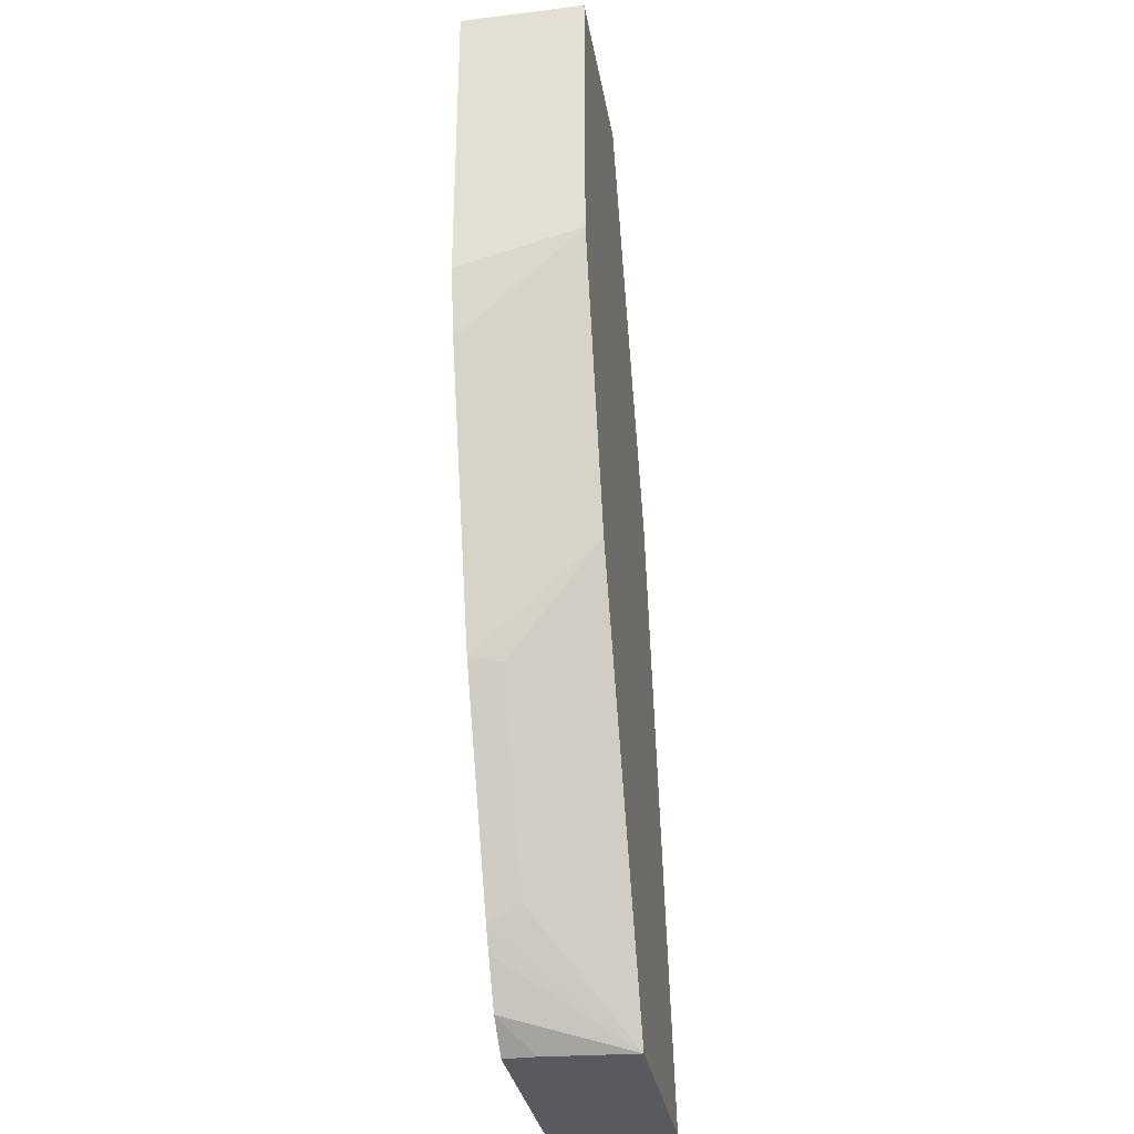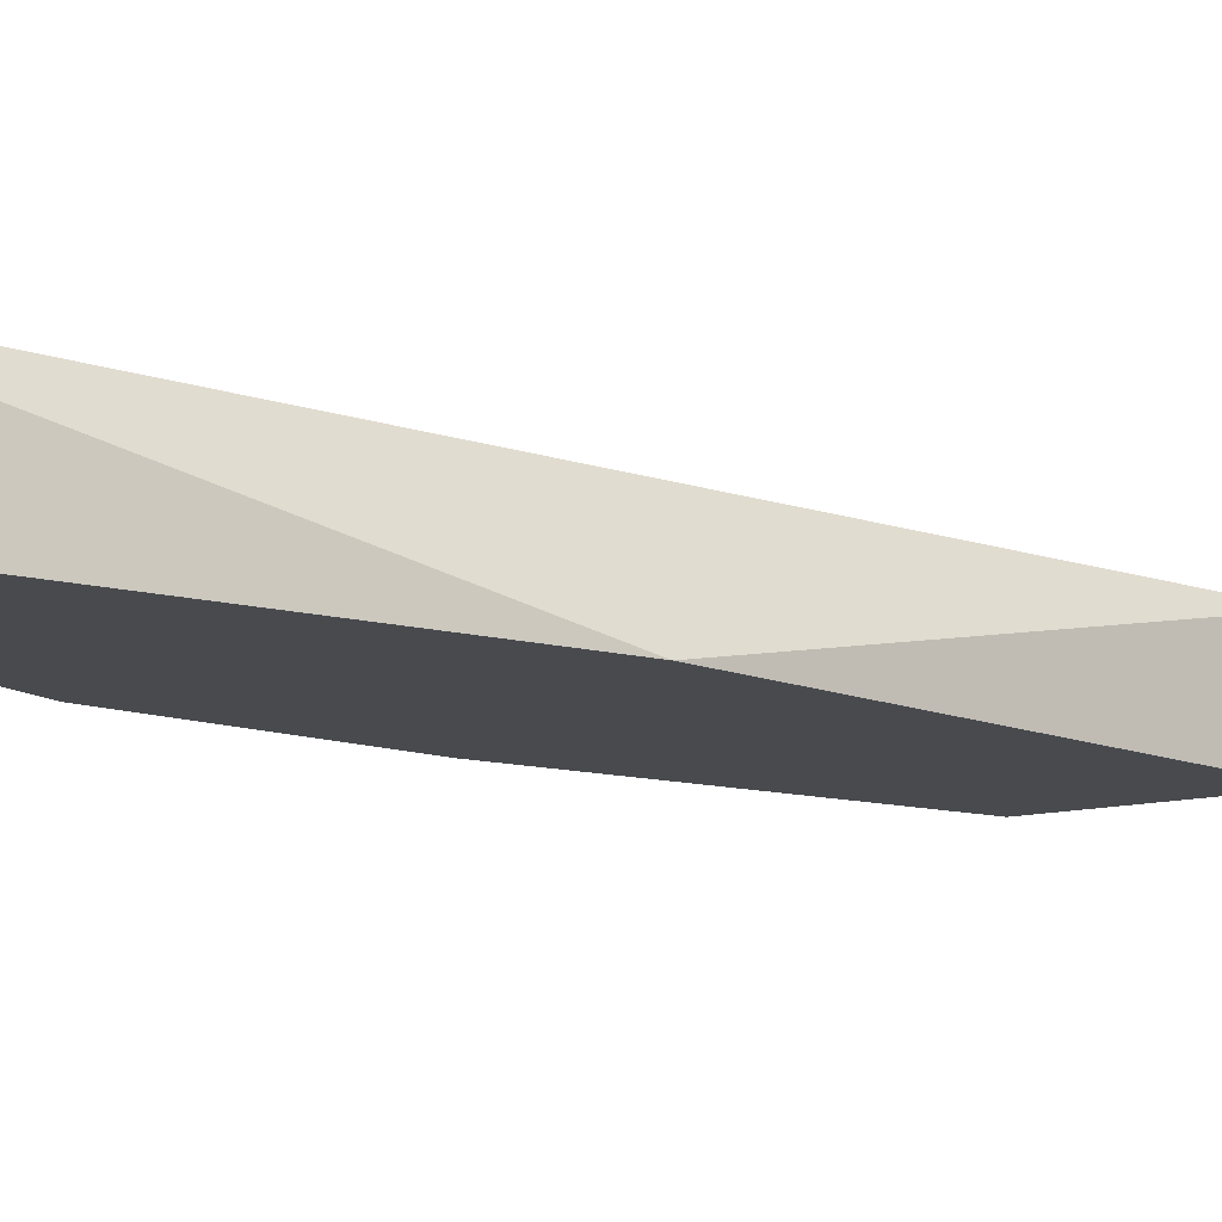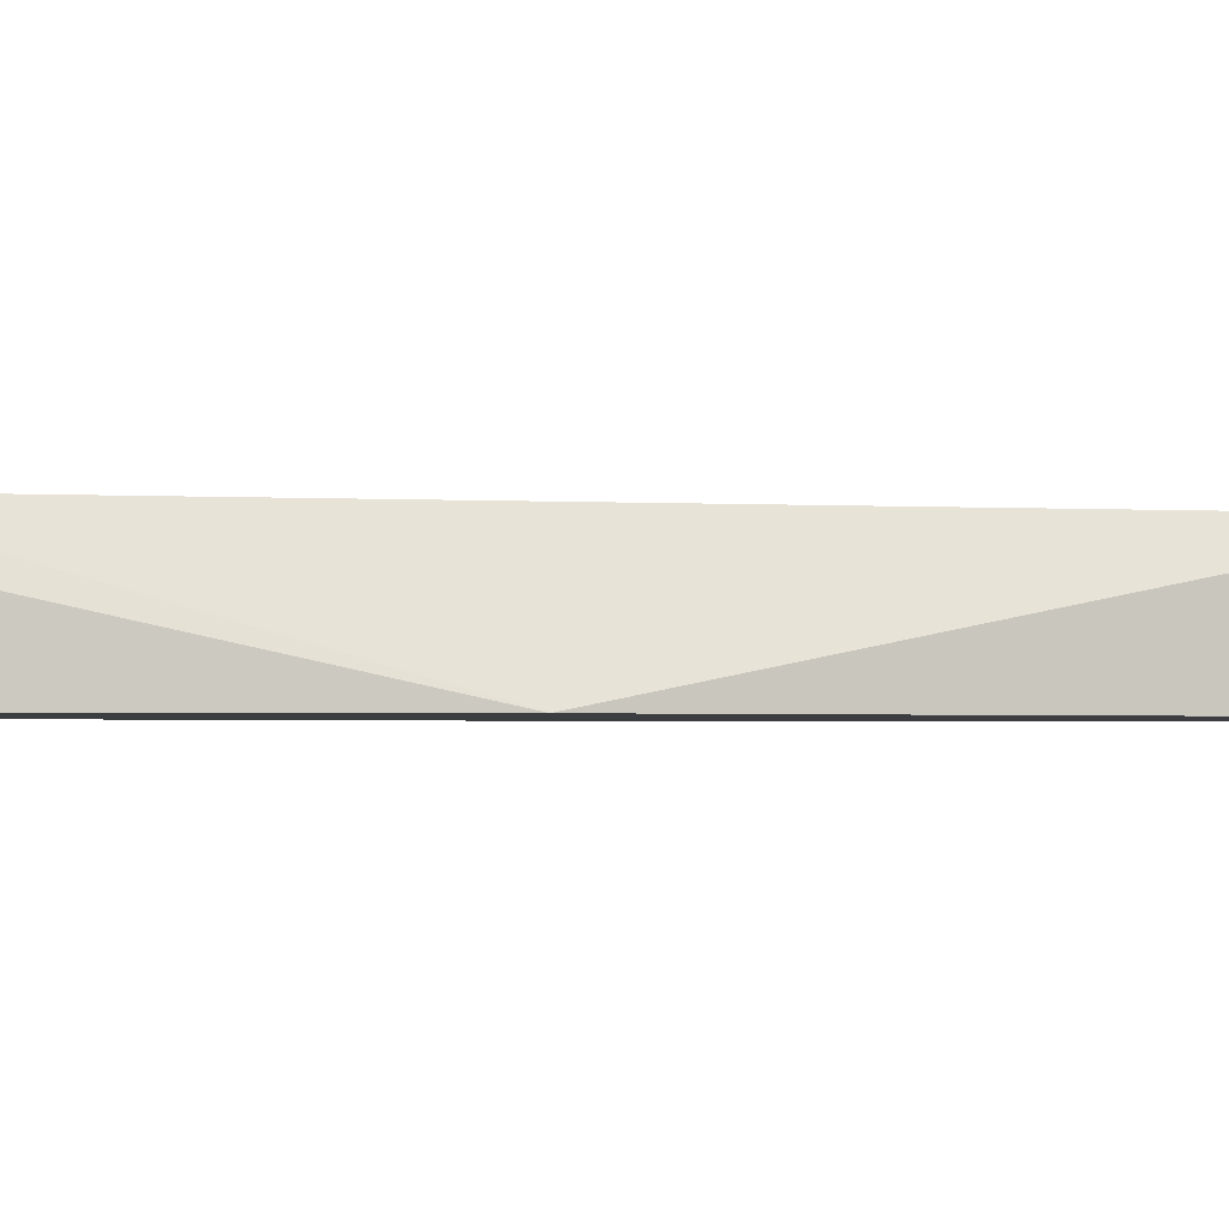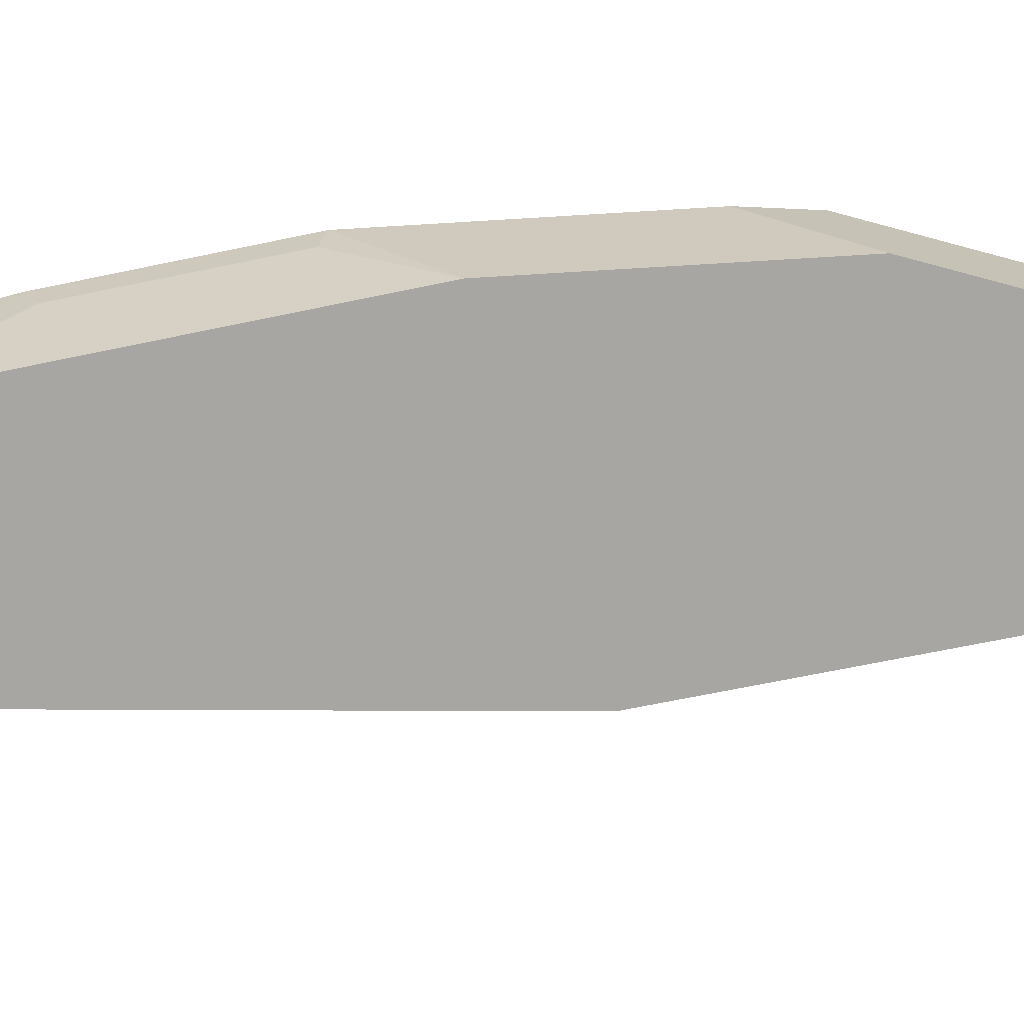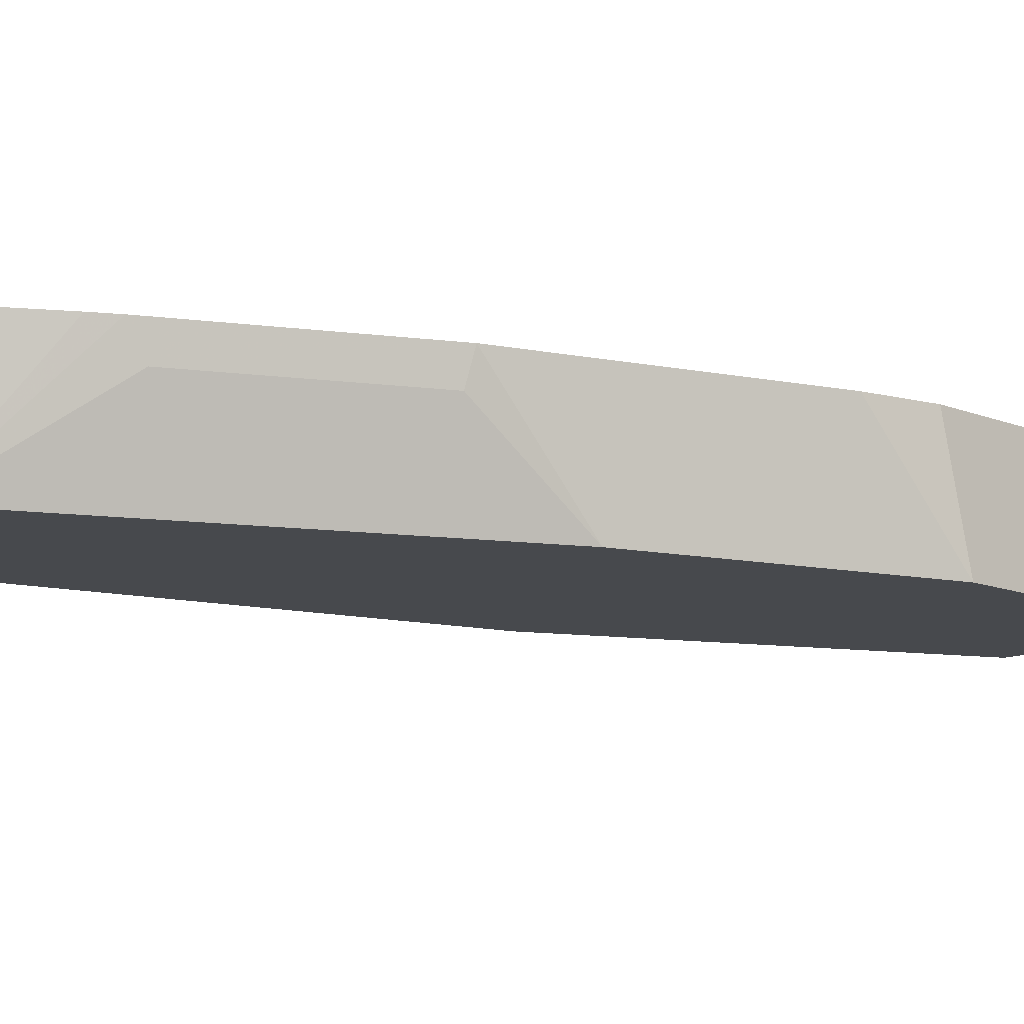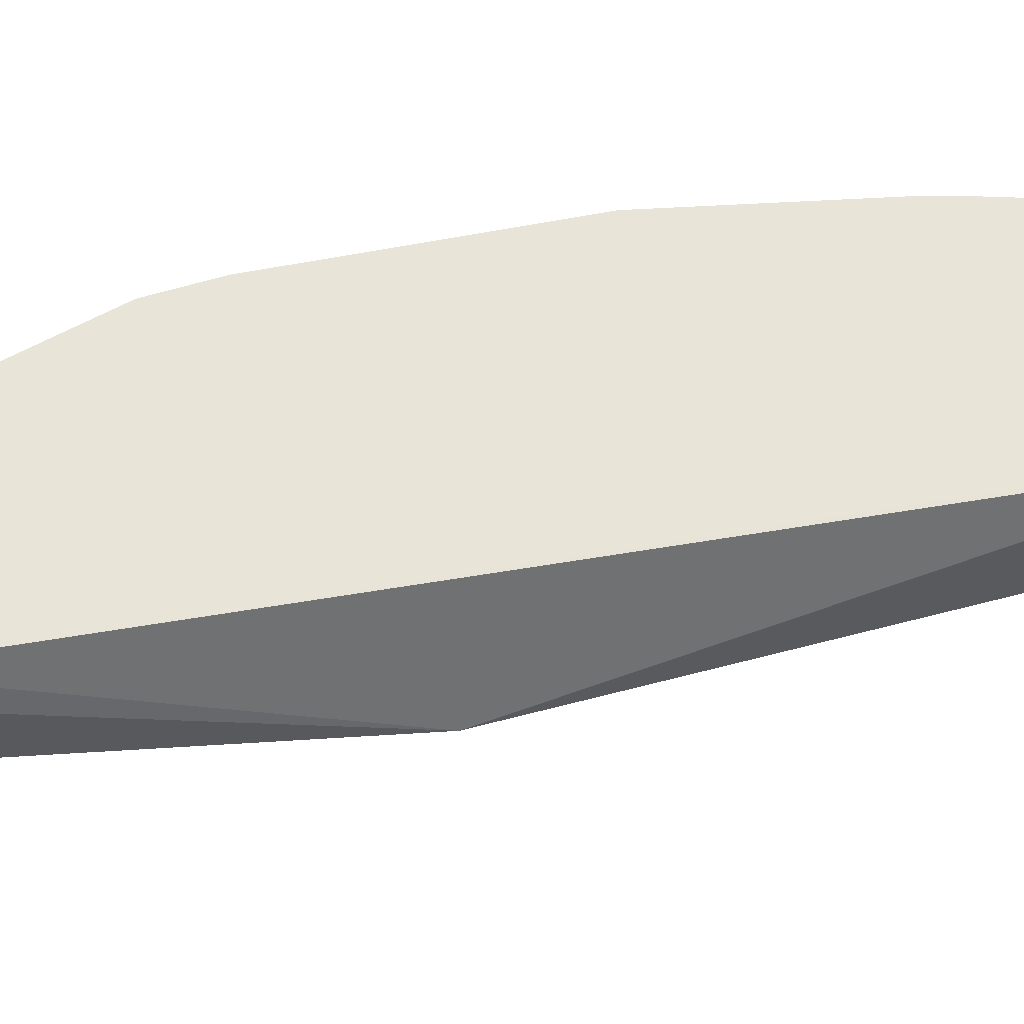
<metadata>
{"format":"obj","ext":"obj","renderer":"f3d","projection":"perspective","resolution":1024,"background":"white","views":[{"elev":-31.9,"azim":-80.3,"up":"+Z"},{"elev":-12.8,"azim":32.2,"up":"+Y"},{"elev":-2.5,"azim":59.5,"up":"+Y"},{"elev":-74.2,"azim":-105.0,"up":"+Y"},{"elev":-12.1,"azim":-133.8,"up":"+Y"},{"elev":60.3,"azim":60.1,"up":"+Y"}]}
</metadata>
<code>
v -0.5192 -0.5818 0.001519
v -0.5192 -0.57 0.001519
v -0.5192 -0.6108 0.001488
v -0.4582 -0.6108 0.001519
v -0.4626 -0.57 0.001519
v -0.5192 -0.57 -0.102
v -0.5192 -0.6108 -0.09163
v -0.4581 -0.6108 0.001519
v -0.4581 -0.5803 0.001519
v -0.3972 -0.6108 -0.1222
v -0.3462 -0.57 -0.3155
v -0.3529 -0.57 -0.3021
v -0.5142 -0.57 -0.1247
v -0.4887 -0.6108 -0.1832
v -0.3462 -0.6108 -0.3155
v -0.3663 -0.57 -0.3155
v -0.4836 -0.57 -0.2163
v -0.481 -0.5803 -0.2176
v -0.4785 -0.6108 -0.2037
v -0.4226 -0.6108 -0.3155
v -0.425 -0.57 -0.3155
v -0.4496 -0.57 -0.2843
v -0.4505 -0.5803 -0.2787
v -0.4276 -0.6108 -0.3054
v -0.4453 -0.57 -0.2916
v -0.4361 -0.57 -0.3063
v -0.425 -0.5803 -0.3155
f 11 27 21
f 11 20 27
f 11 15 20
f 10 15 11
f 7 13 17
f 6 13 7
f 11 21 16
f 5 11 12
f 8 10 9
f 11 16 12
f 21 27 26
f 14 18 19
f 17 22 23
f 17 23 18
f 18 23 19
f 19 23 24
f 20 24 23
f 20 23 22
f 20 22 25
f 20 25 26
f 20 26 27
f 5 10 11
f 14 17 18
f 5 9 10
f 7 17 14
f 3 10 8
f 3 8 4
f 1 2 6
f 1 7 3
f 1 3 4
f 1 4 8
f 1 8 9
f 1 9 5
f 1 5 2
f 2 5 12
f 2 12 16
f 2 16 21
f 1 6 7
f 2 26 25
f 2 21 26
f 3 24 20
f 3 19 24
f 3 14 19
f 3 20 15
f 2 13 6
f 2 17 13
f 2 22 17
f 2 25 22
f 3 7 14
f 3 15 10

</code>
